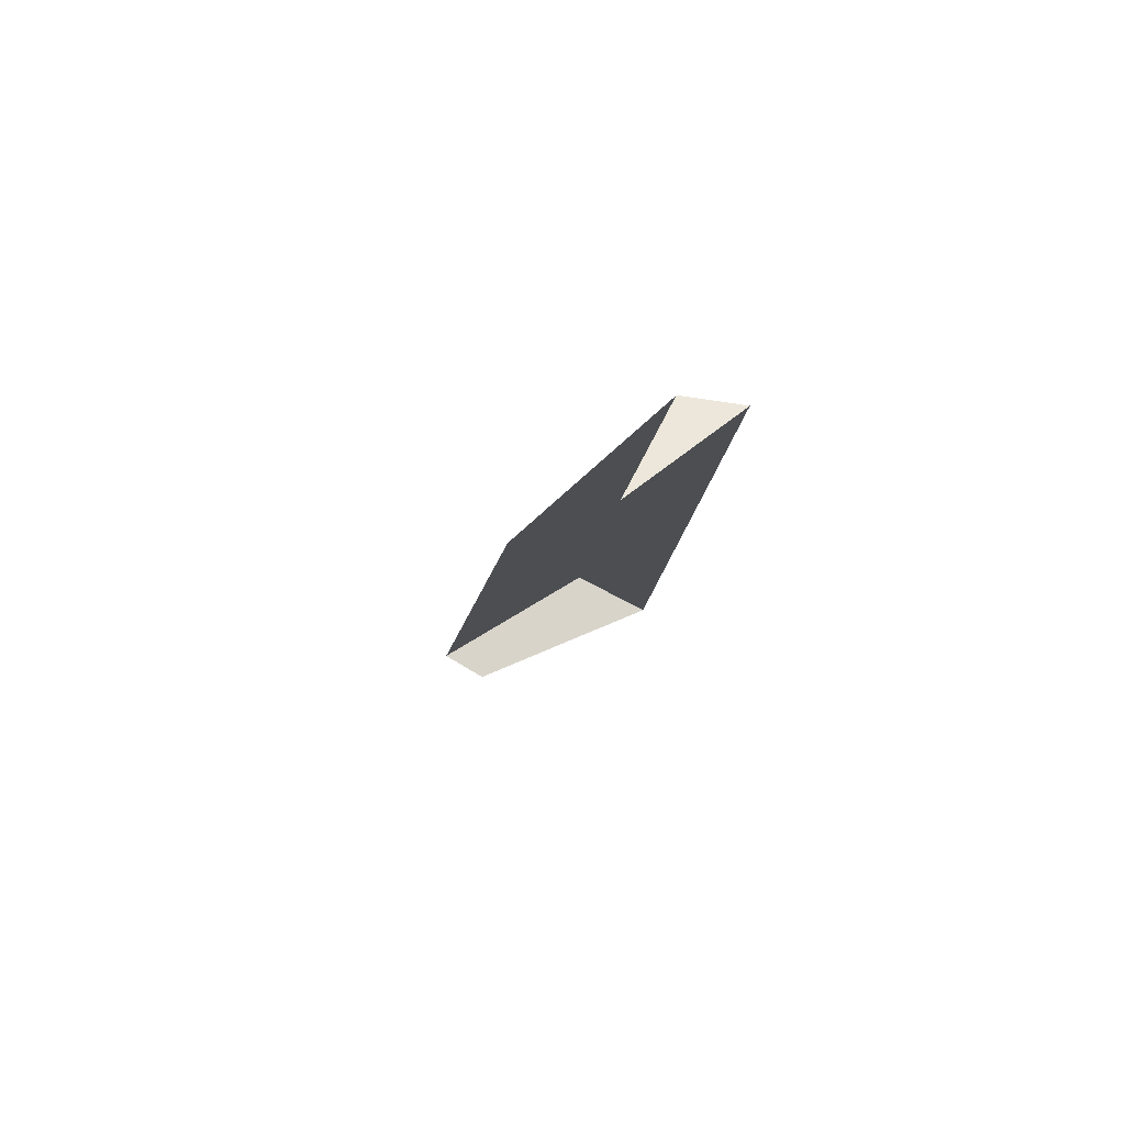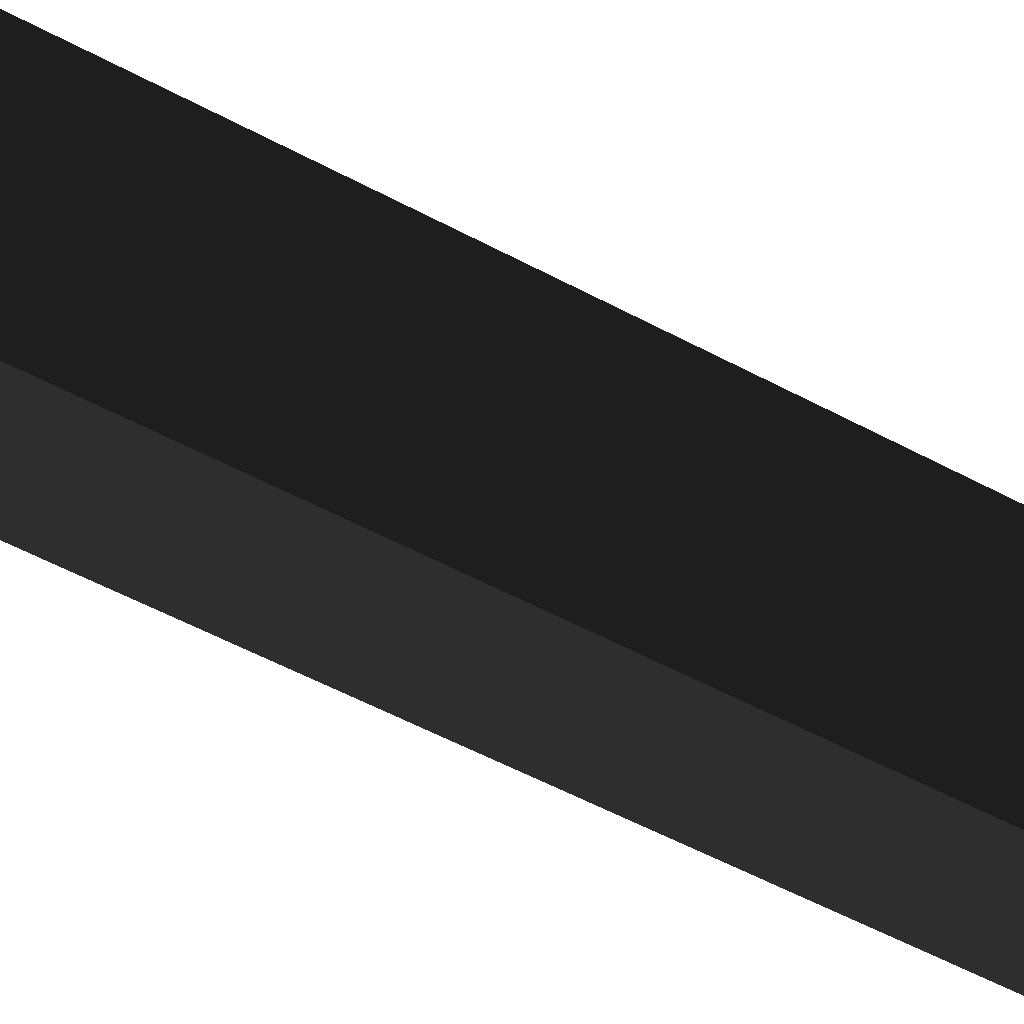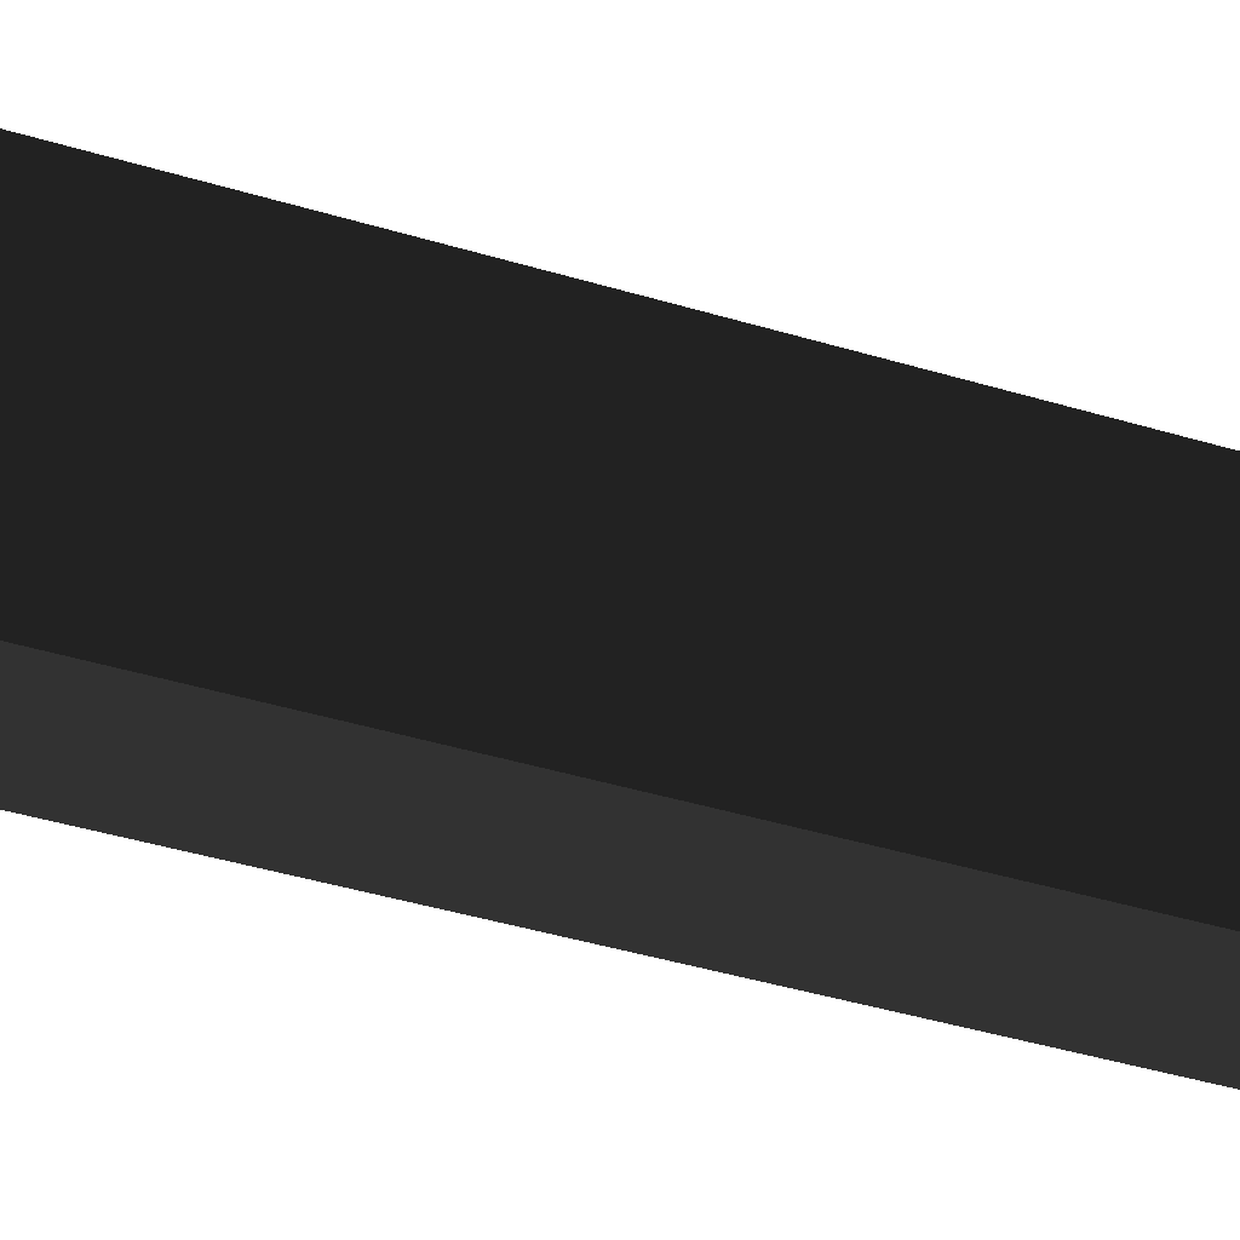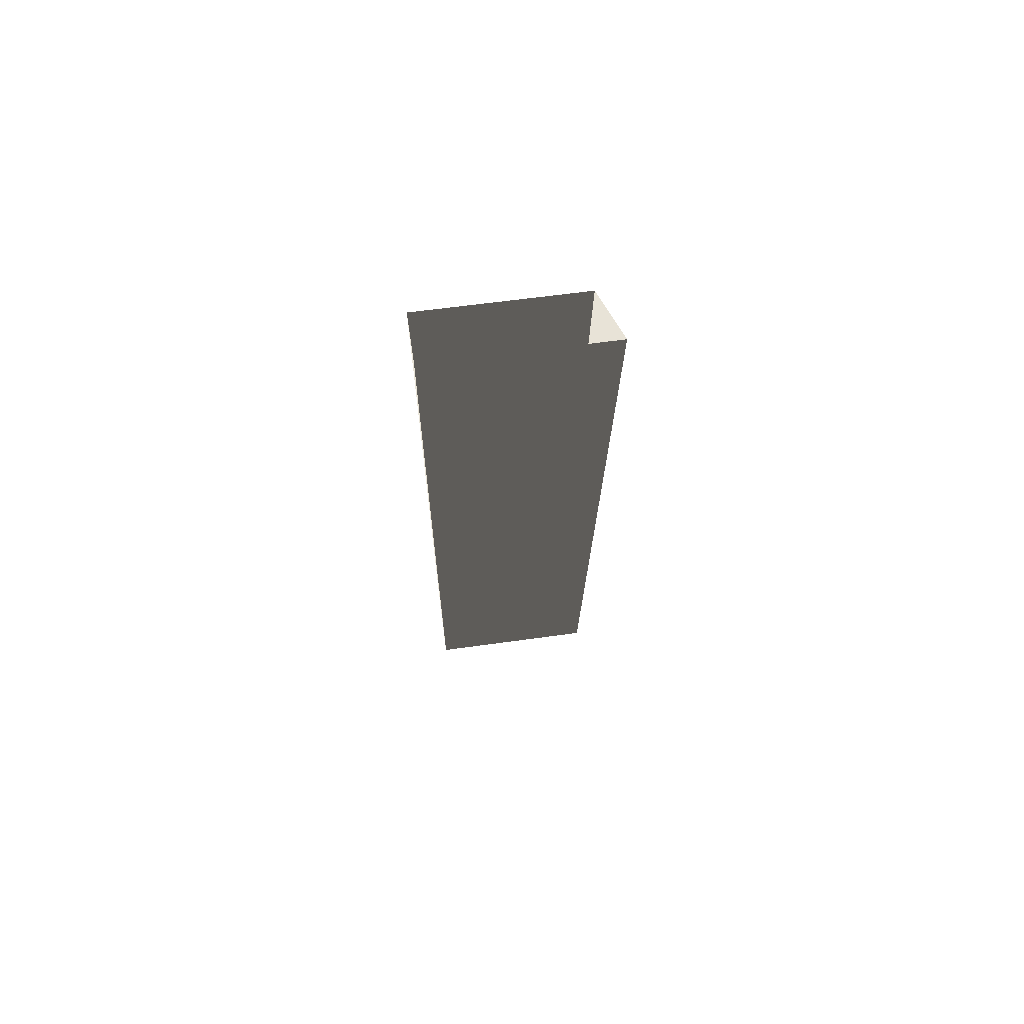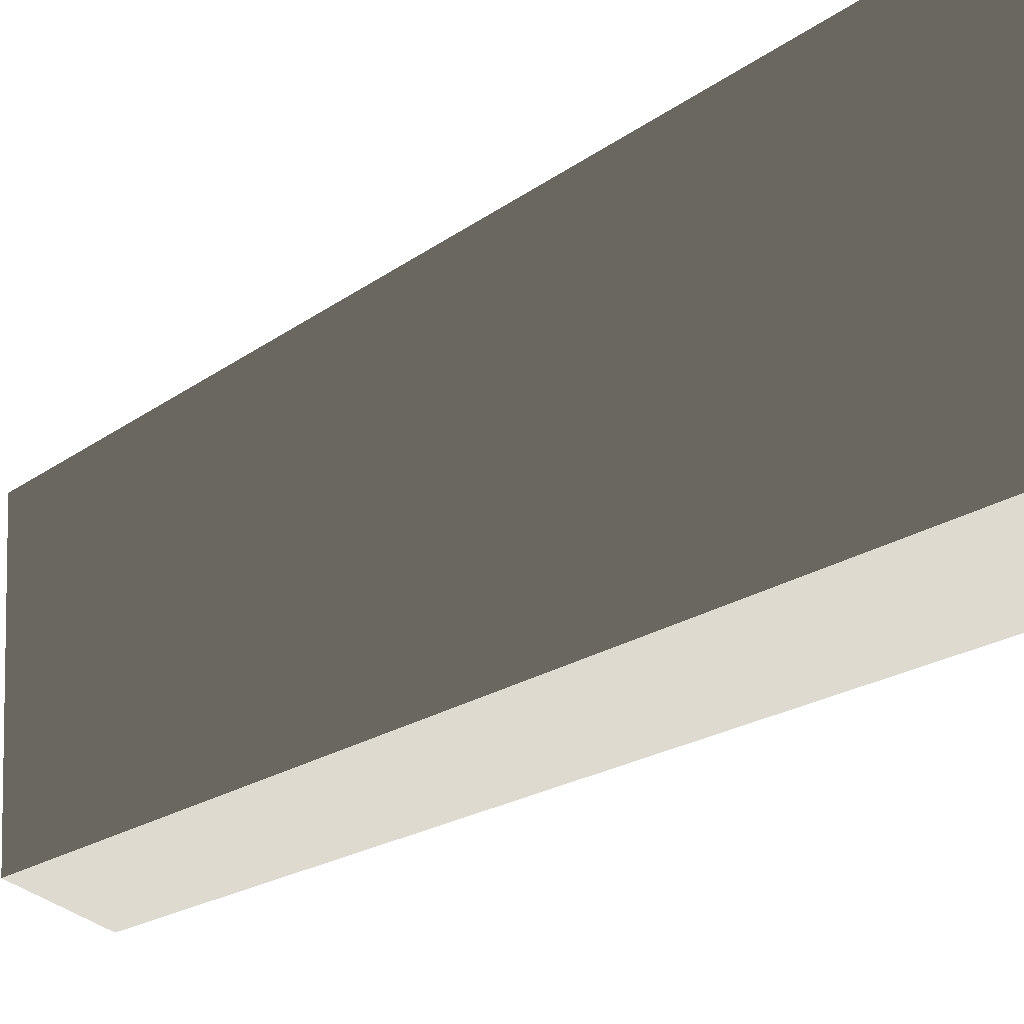
<metadata>
{"format":"obj","ext":"obj","renderer":"f3d","projection":"perspective","resolution":1024,"background":"white","views":[{"elev":77.4,"azim":27.6,"up":"+Y"},{"elev":-44.5,"azim":-133.8,"up":"+Z"},{"elev":-31.3,"azim":-124.6,"up":"+Z"},{"elev":60.3,"azim":81.8,"up":"+Y"},{"elev":-11.8,"azim":-33.4,"up":"+Z"}]}
</metadata>
<code>
v -3.38 -10.65 1.359
v -3.38 -10.65 -2.212
v 0.7447 10.15 -1.786
v 0.7447 10.15 1.786
v 1.934 10.15 1.786
v 1.934 10.15 -2.195
v -2.286 -11.12 -2.621
v -2.286 -11.12 1.359
v -3.38 -10.65 -2.212
v -2.286 -11.12 -2.621
v 1.934 10.15 -2.195
v 0.7447 10.15 -1.786
v -2.286 -11.12 1.359
v -3.38 -10.65 1.359
v 0.7447 10.15 1.786
v 1.934 10.15 1.786
g Column_wall_1.012_34680_42
f 1 3 2
f 1 4 3
f 5 7 6
f 5 8 7
f 9 11 10
f 9 12 11
f 13 15 14
f 13 16 15

</code>
